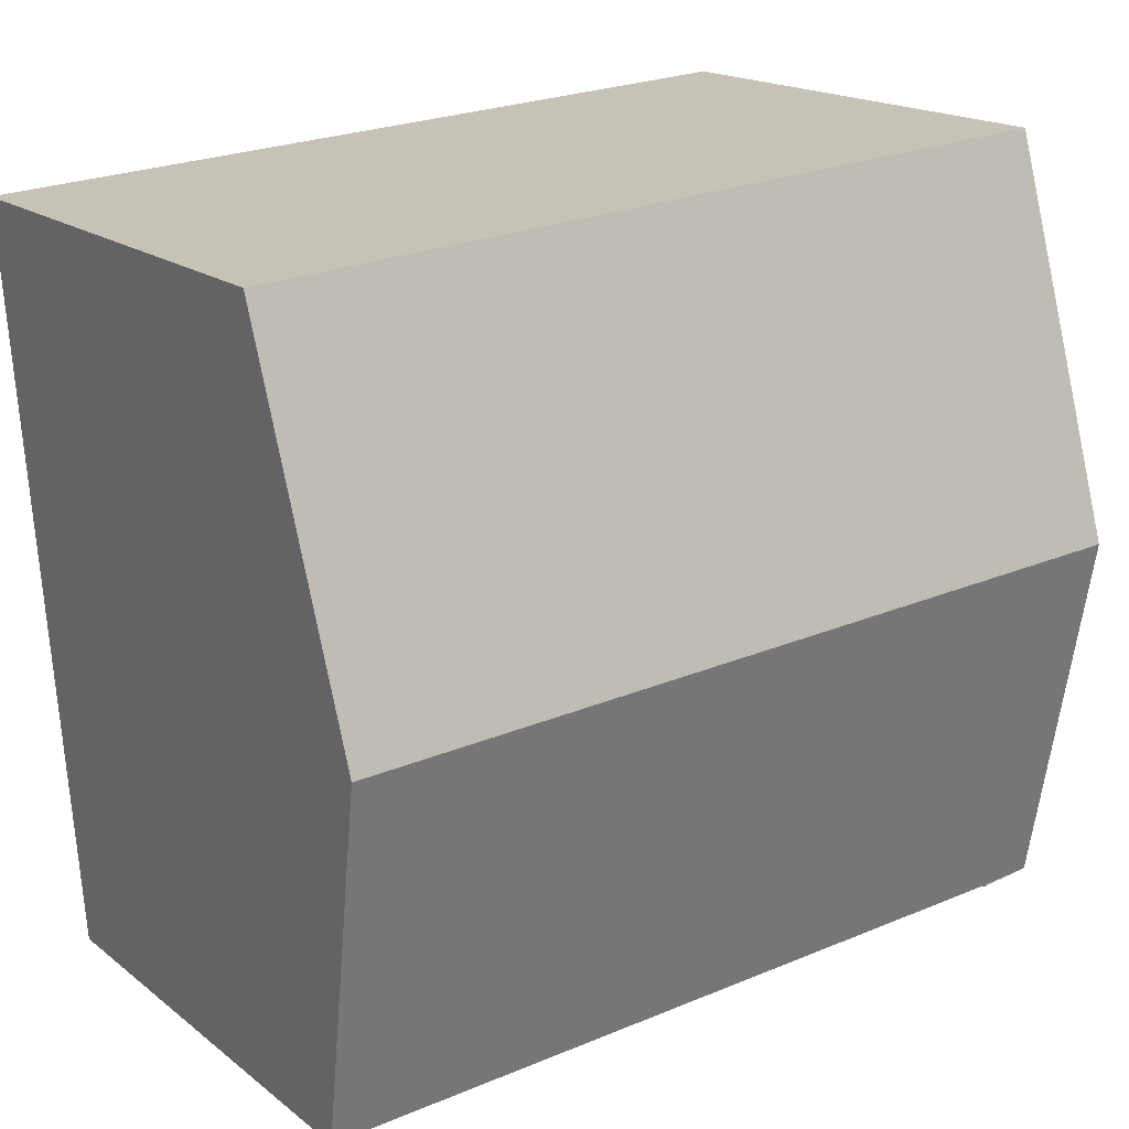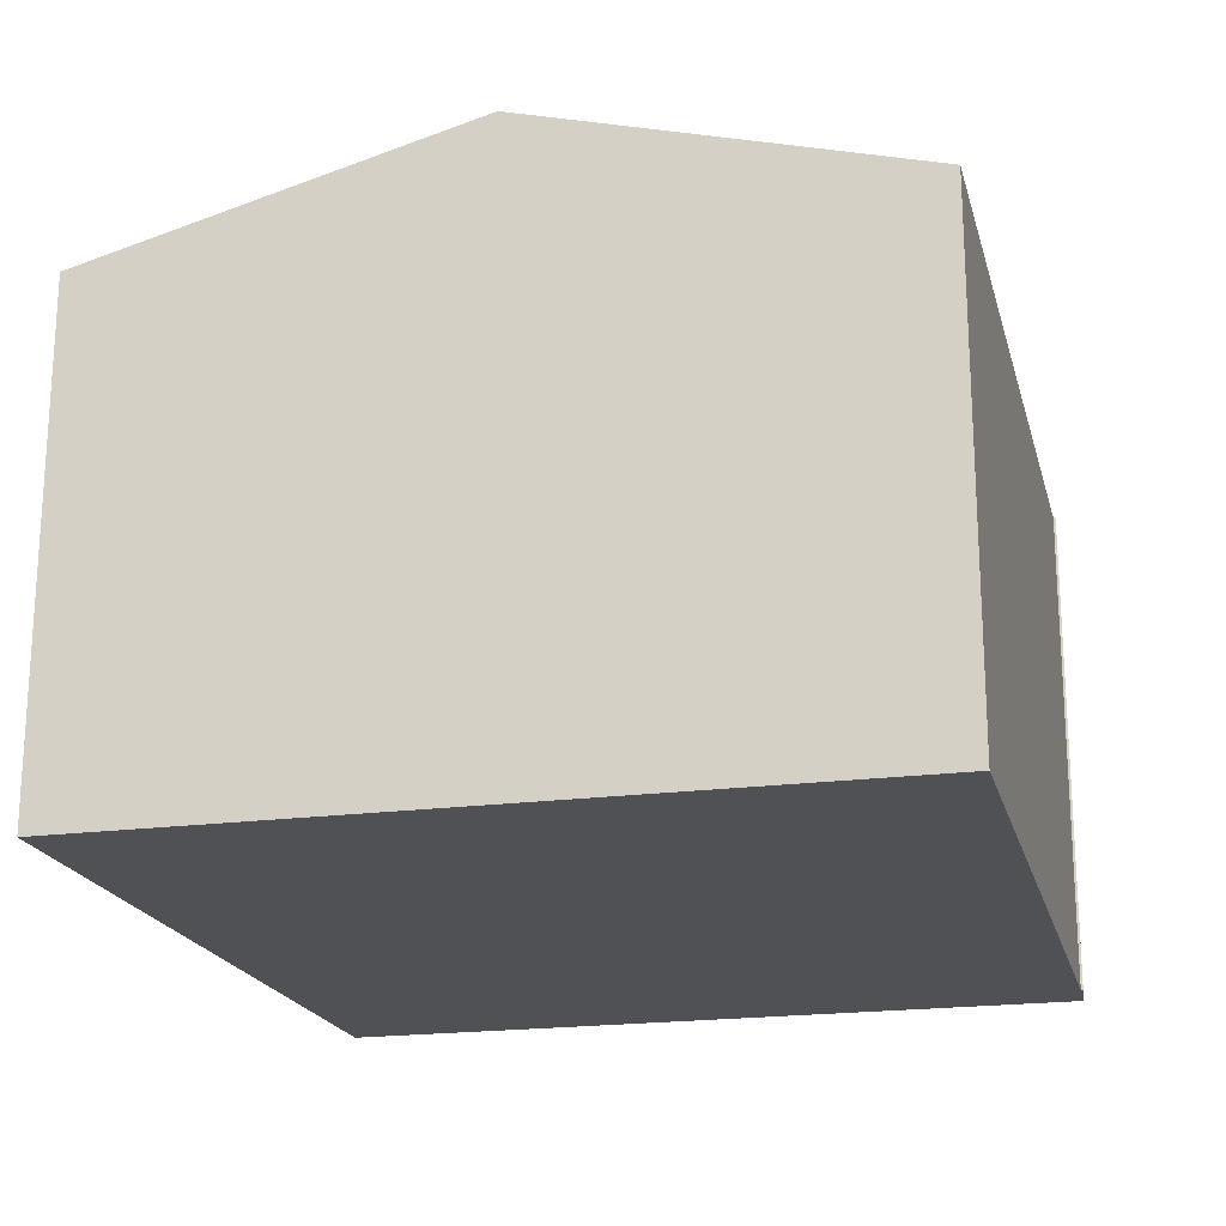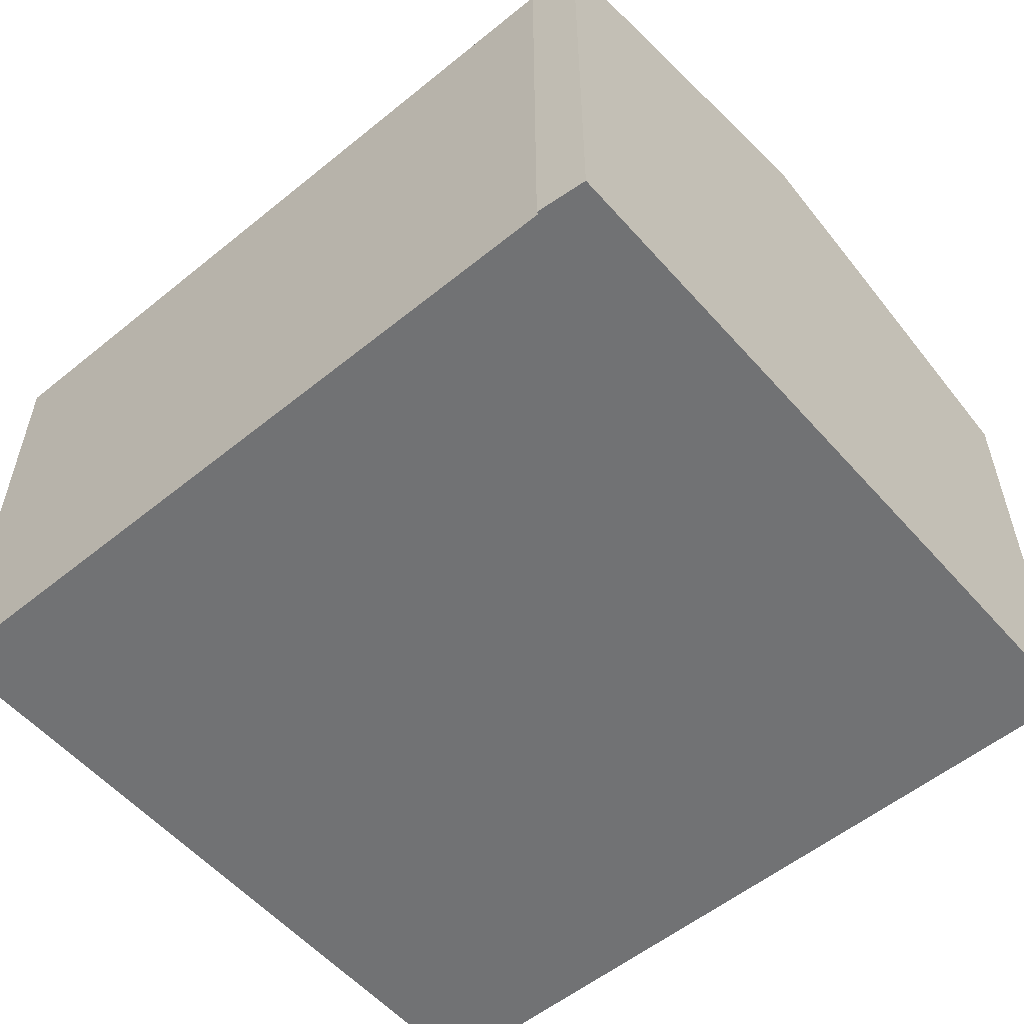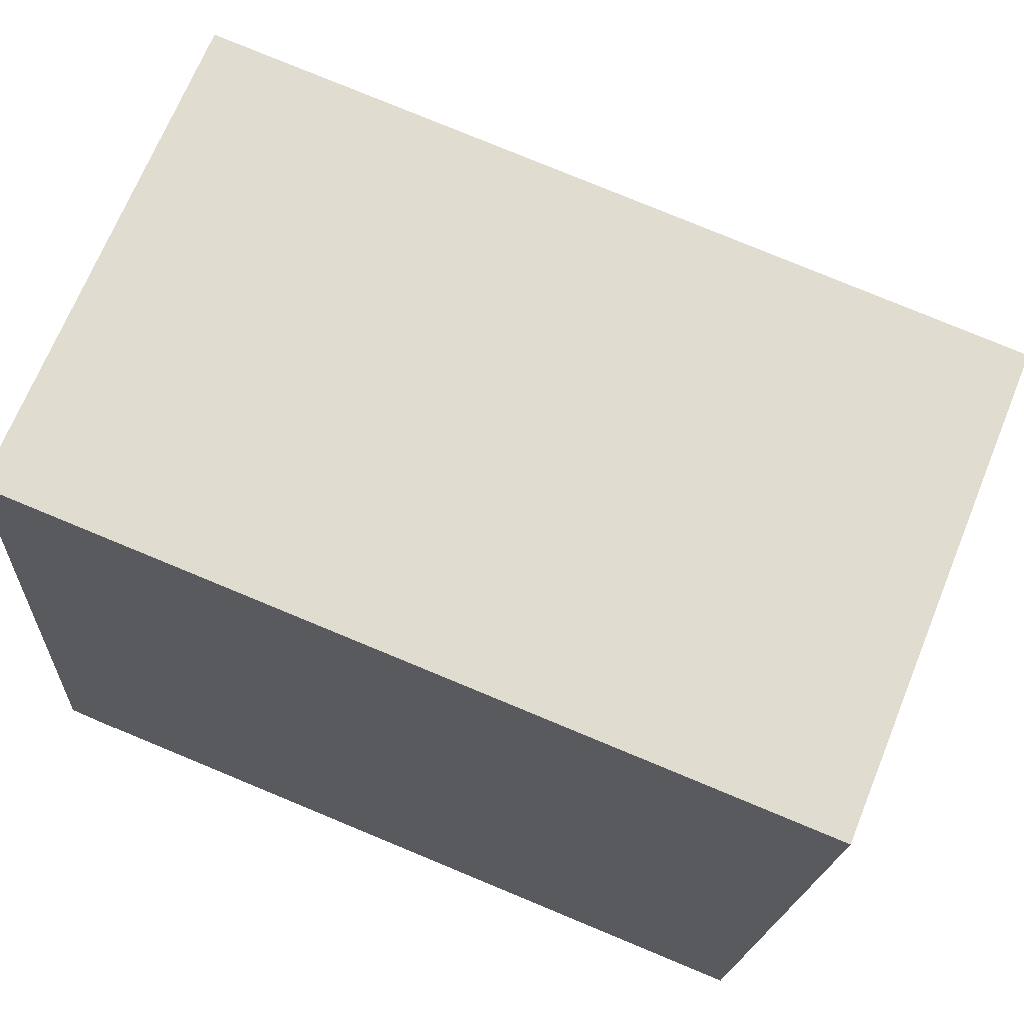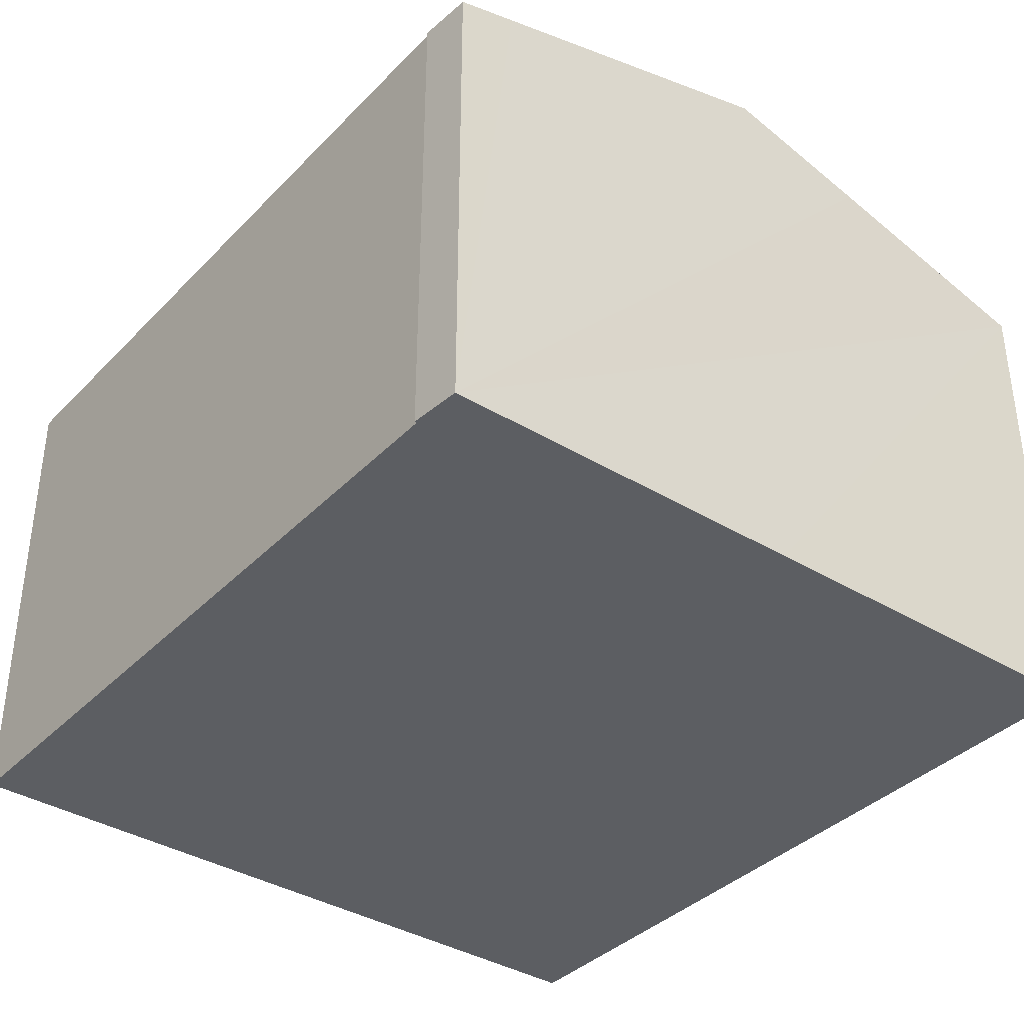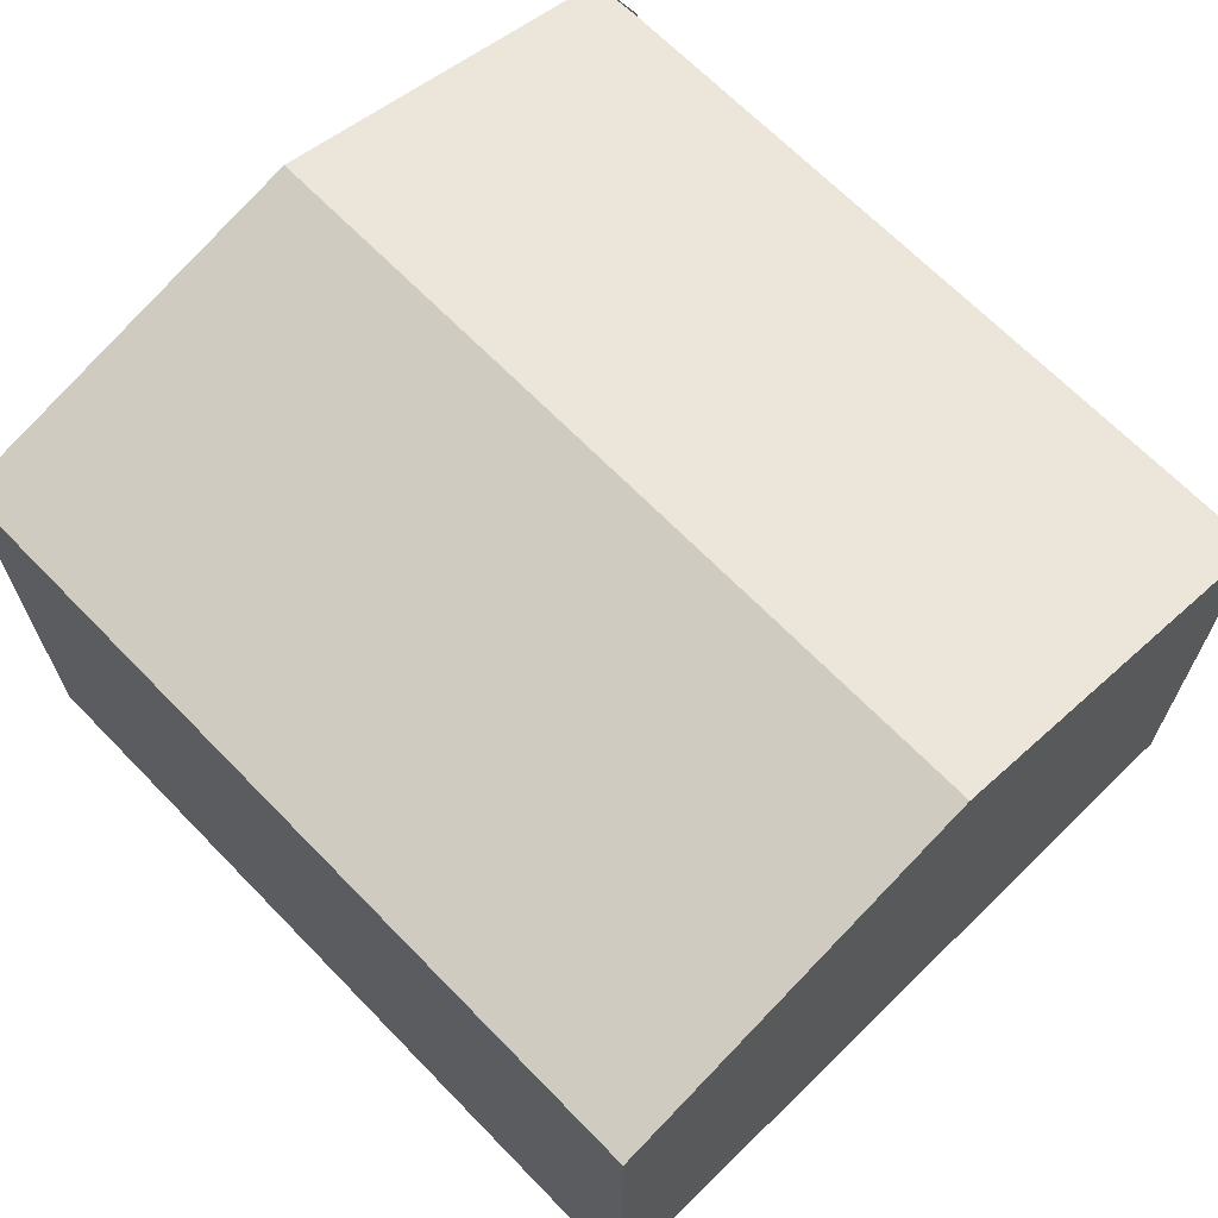
<metadata>
{"format":"obj","ext":"obj","renderer":"f3d","projection":"perspective","resolution":1024,"background":"white","views":[{"elev":17.6,"azim":145.8,"up":"+Z"},{"elev":-20.0,"azim":107.8,"up":"+Y"},{"elev":-55.5,"azim":-135.6,"up":"+Y"},{"elev":69.0,"azim":22.1,"up":"+Z"},{"elev":-37.4,"azim":-124.1,"up":"+Y"},{"elev":67.2,"azim":49.7,"up":"+Y"}]}
</metadata>
<code>
v  11.11 7.901 4.246
v  0.664 6.553 10.05
v  11.47 6.553 9.314
v  0.325 7.901 4.982
v  0.455 7.369 6.982
v  0.684 6.569 -0.075
v  10.76 6.569 -0.762
v  0 6.576 4.027e-16
v  0.052 6.787 0.794
v  0.681 6.56 -0.106
v  0 0 0
v  0.681 6.491e-18 -0.106
v  10.76 4.666e-17 -0.762
v  0.684 4.592e-18 -0.075
v  0.052 -4.862e-17 0.794
v  0.325 -3.051e-16 4.982
v  0.664 -6.154e-16 10.05
v  0.455 -4.275e-16 6.982
v  11.47 -5.703e-16 9.314
v  11.11 -2.6e-16 4.246
g defaultobject
f 1 2 3
f 2 1 4
f 2 4 5
f 6 1 7
f 1 6 8
f 1 8 9
f 1 9 4
f 10 11 8
f 11 10 12
f 13 6 7
f 6 13 14
f 11 9 8
f 9 11 4
f 4 11 5
f 5 11 2
f 2 11 15
f 2 15 16
f 2 16 17
f 17 16 18
f 17 3 2
f 3 17 19
f 19 1 3
f 1 19 7
f 7 19 20
f 7 20 13
f 14 10 6
f 10 14 12
f 12 14 11
f 18 19 17
f 19 18 20
f 20 18 16
f 20 16 15
f 20 15 13
f 13 15 11
f 13 11 14

</code>
